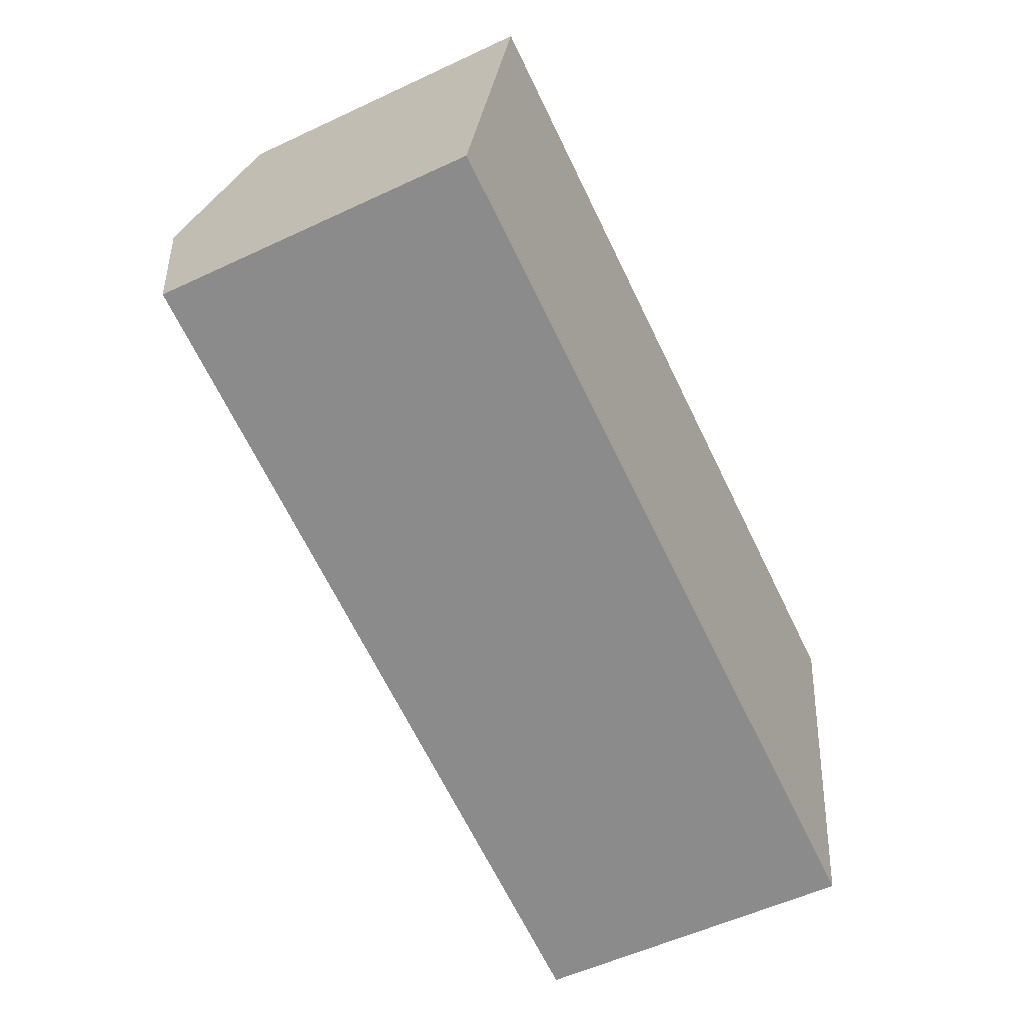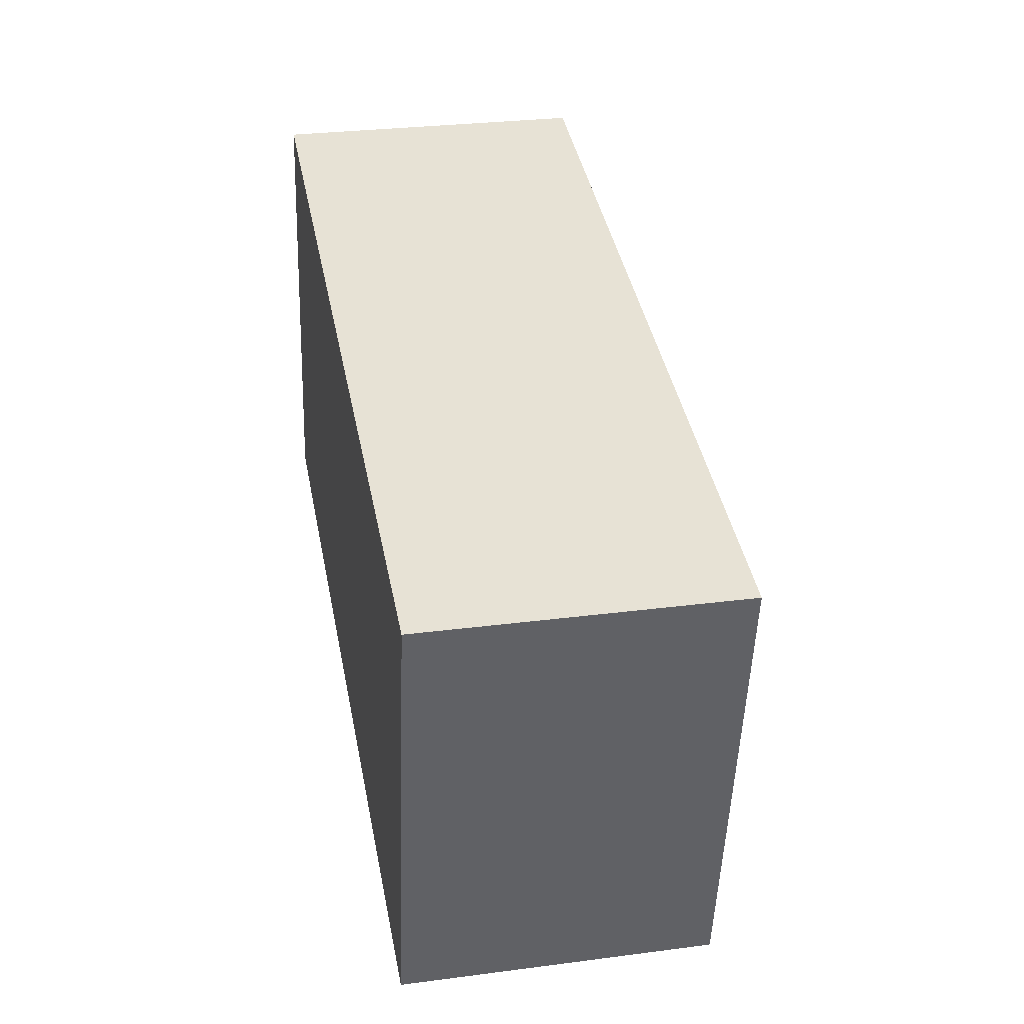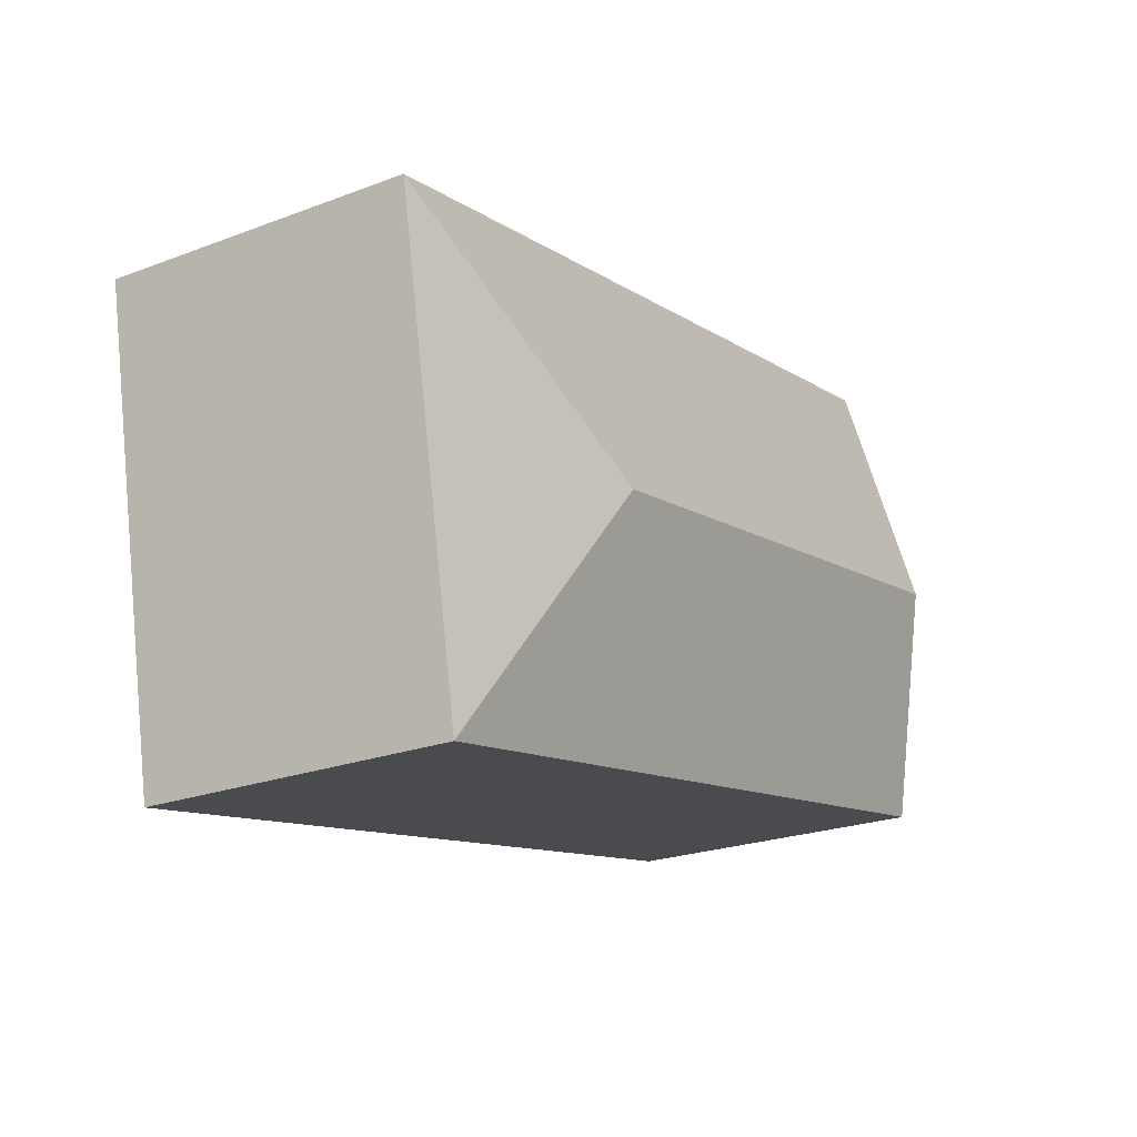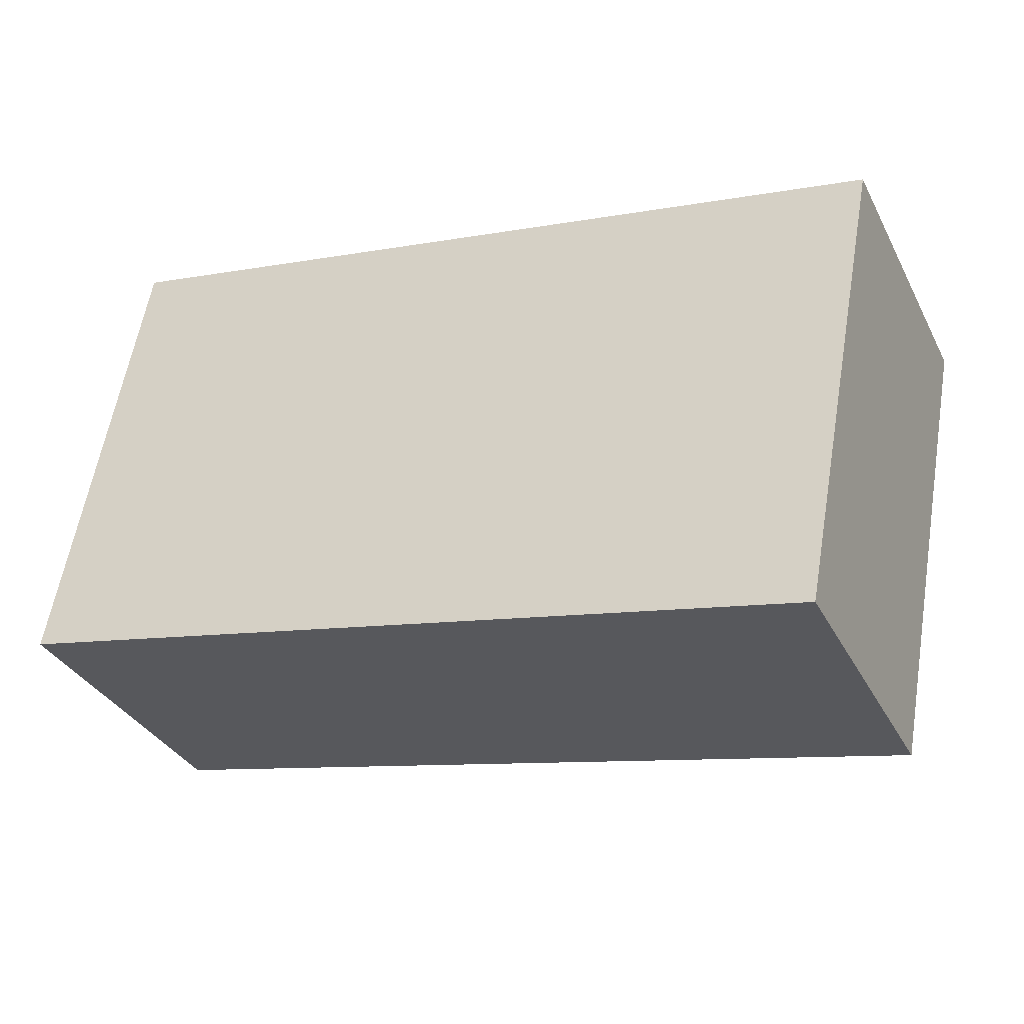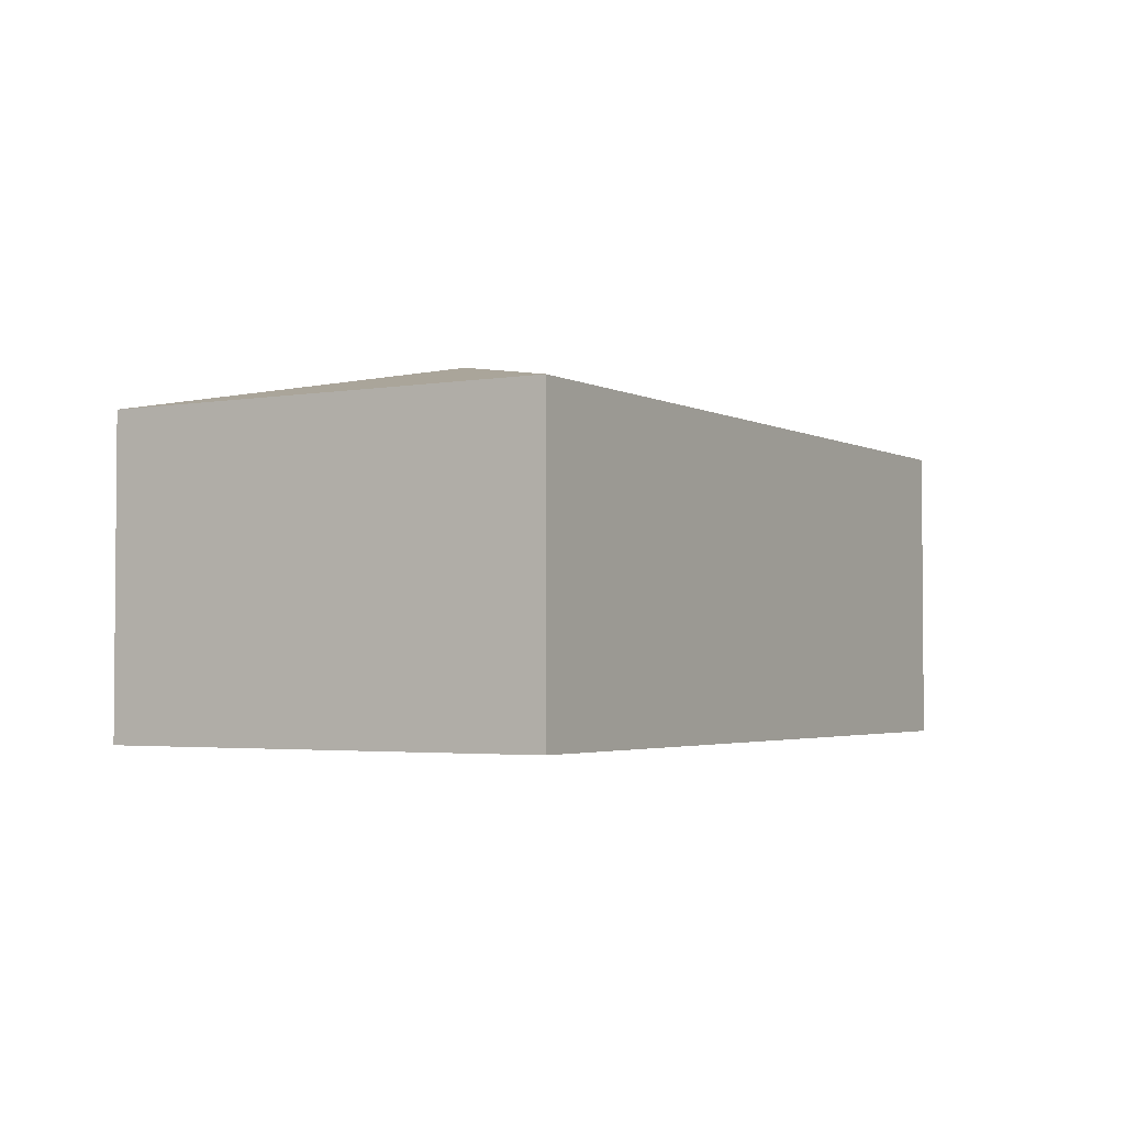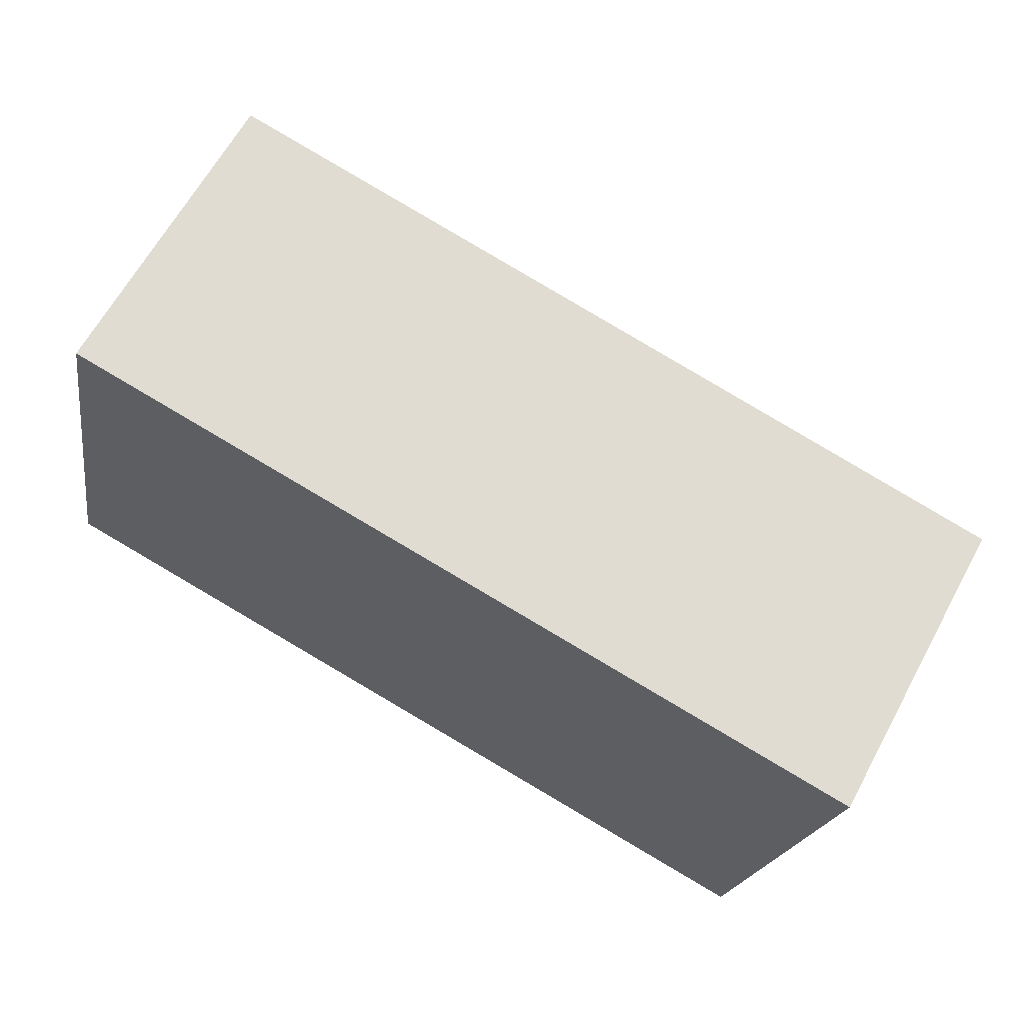
<metadata>
{"format":"obj","ext":"obj","renderer":"f3d","projection":"perspective","resolution":1024,"background":"white","views":[{"elev":-54.9,"azim":-63.6,"up":"+Z"},{"elev":29.2,"azim":79.1,"up":"+Z"},{"elev":-23.4,"azim":122.4,"up":"+Z"},{"elev":-34.1,"azim":24.2,"up":"+Z"},{"elev":-2.9,"azim":131.5,"up":"+Y"},{"elev":64.2,"azim":28.6,"up":"+Z"}]}
</metadata>
<code>
v  3.539 2.015 0.651
v  0.483 1.733 2.551
v  5.056 1.733 1.685
v  0.242 2.015 1.276
v  4.573 1.733 -0.867
v  0 1.733 1.061e-16
v  4.573 5.309e-17 -0.867
v  0 0 0
v  0.242 -7.813e-17 1.276
v  0.483 -1.562e-16 2.551
v  5.056 -1.032e-16 1.685
g defaultobject
f 1 2 3
f 2 1 4
f 1 3 5
f 4 5 6
f 5 4 1
f 7 6 5
f 6 7 8
f 8 4 6
f 4 8 2
f 2 8 9
f 2 9 10
f 10 3 2
f 3 10 11
f 11 5 3
f 5 11 7
f 11 8 7
f 8 11 9
f 9 11 10

</code>
